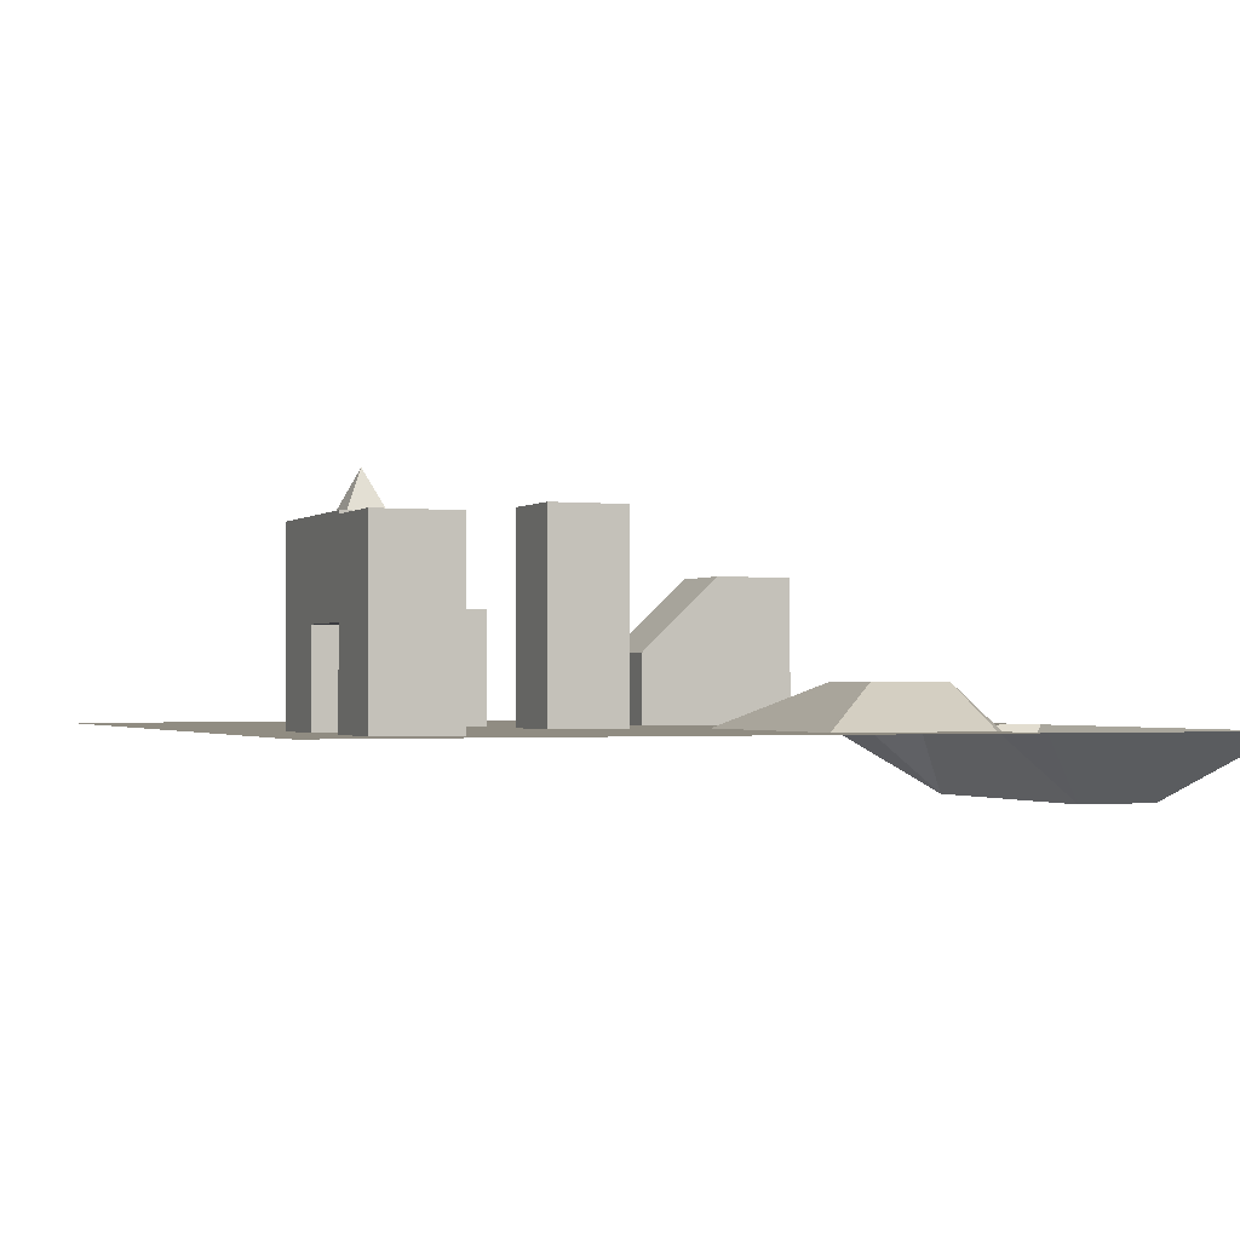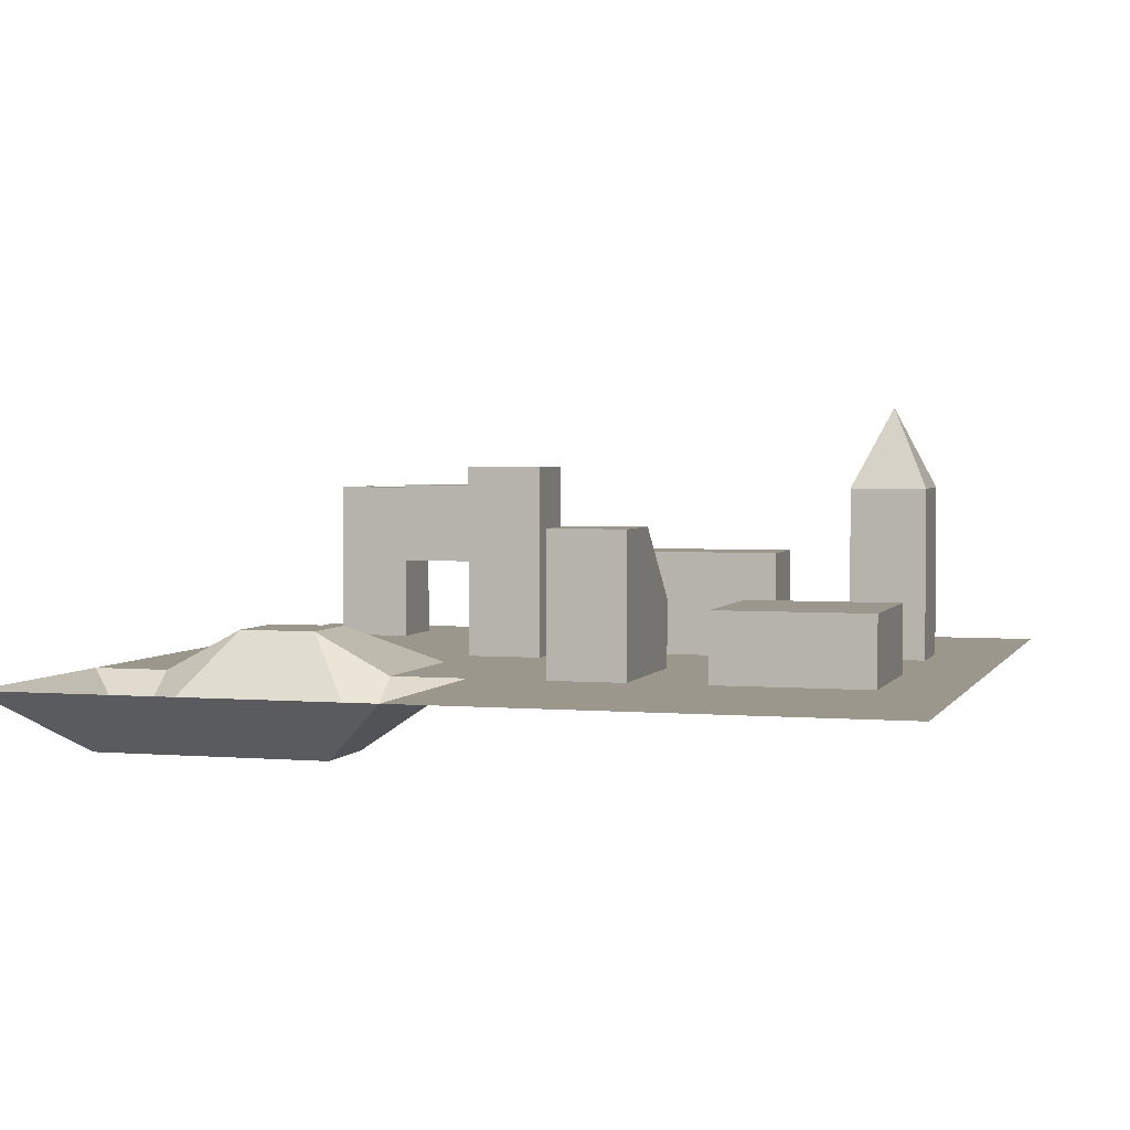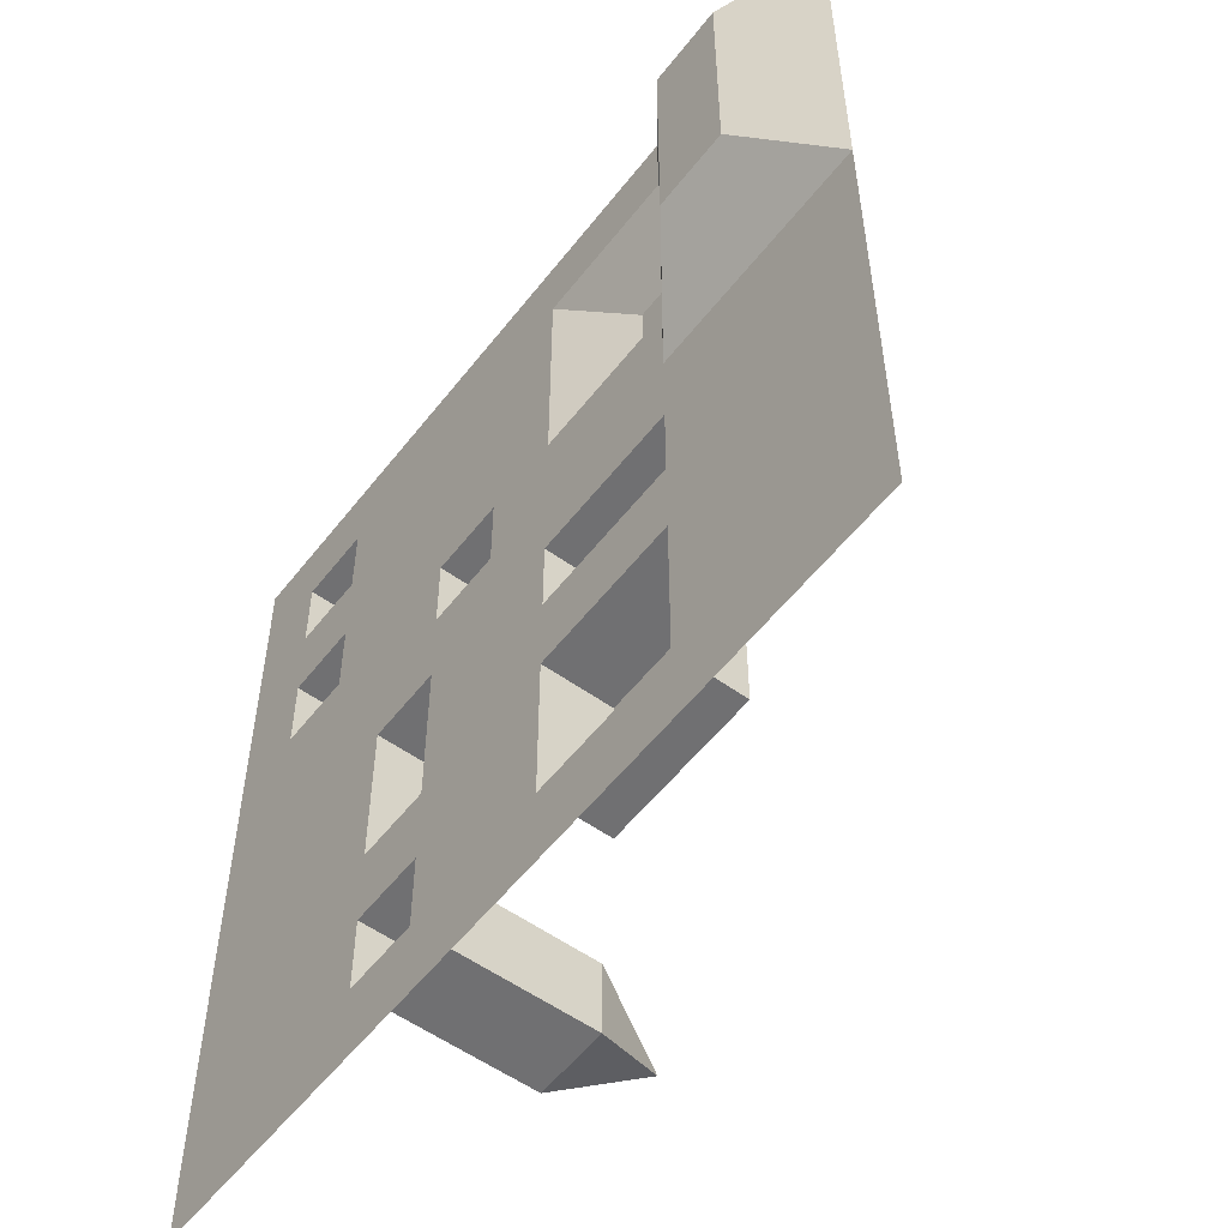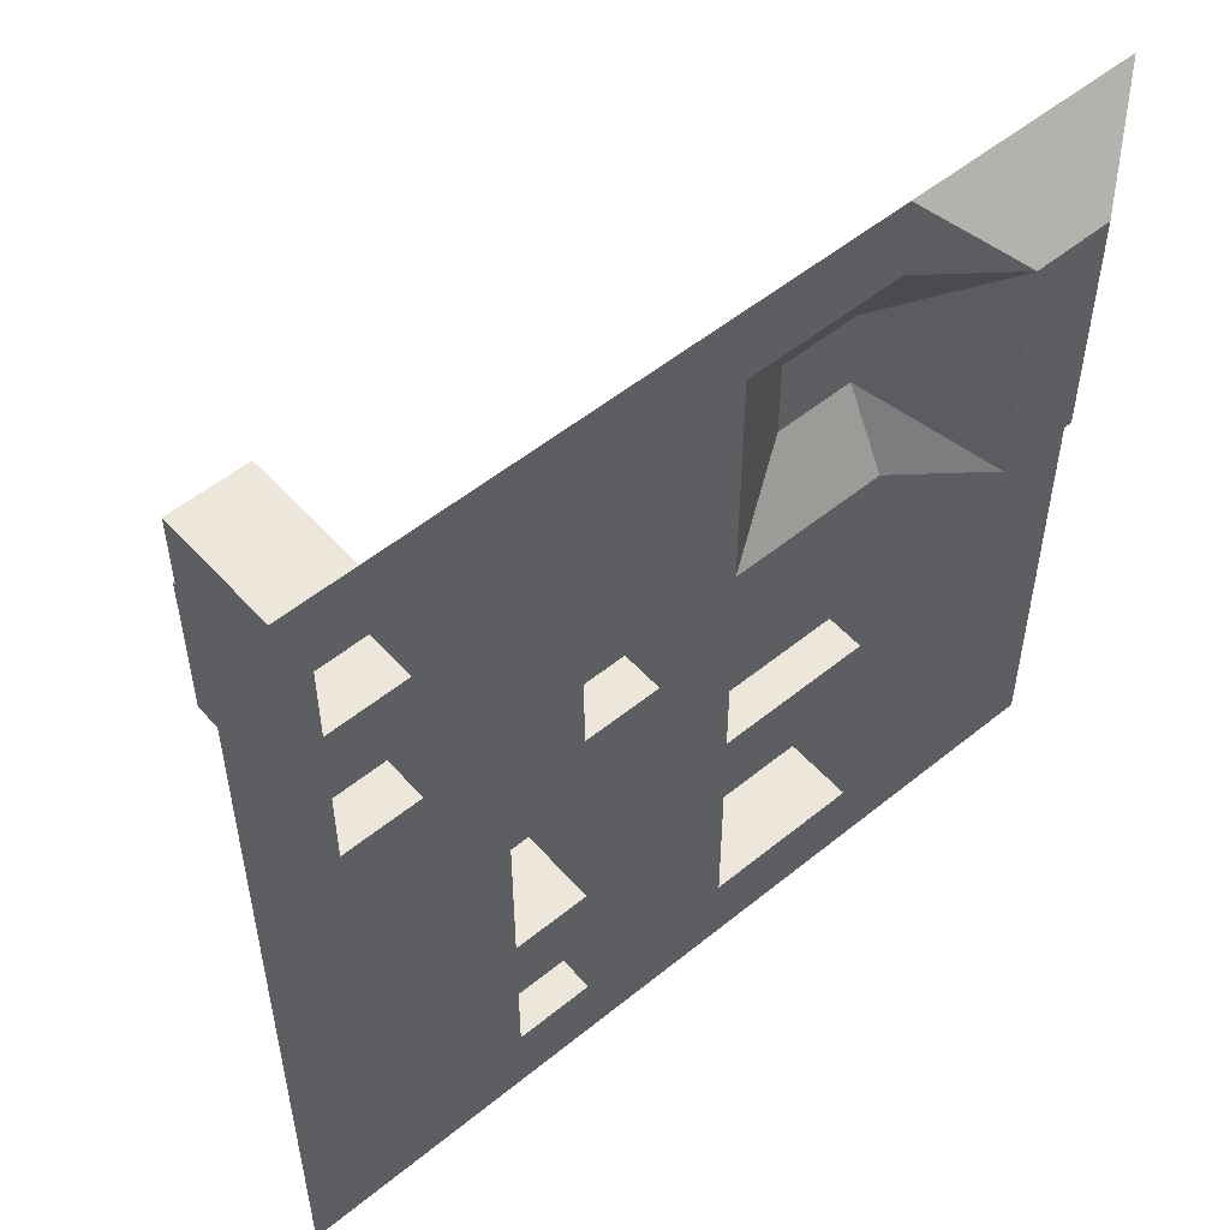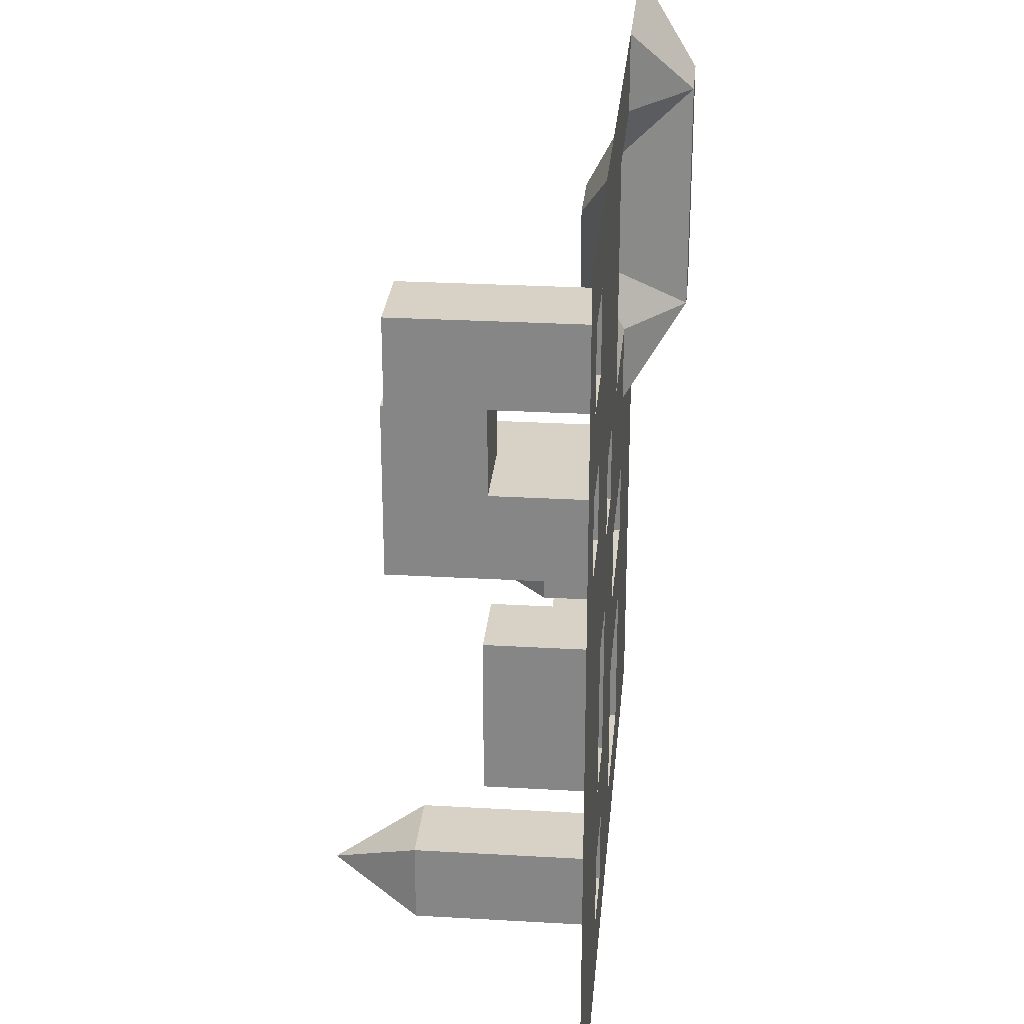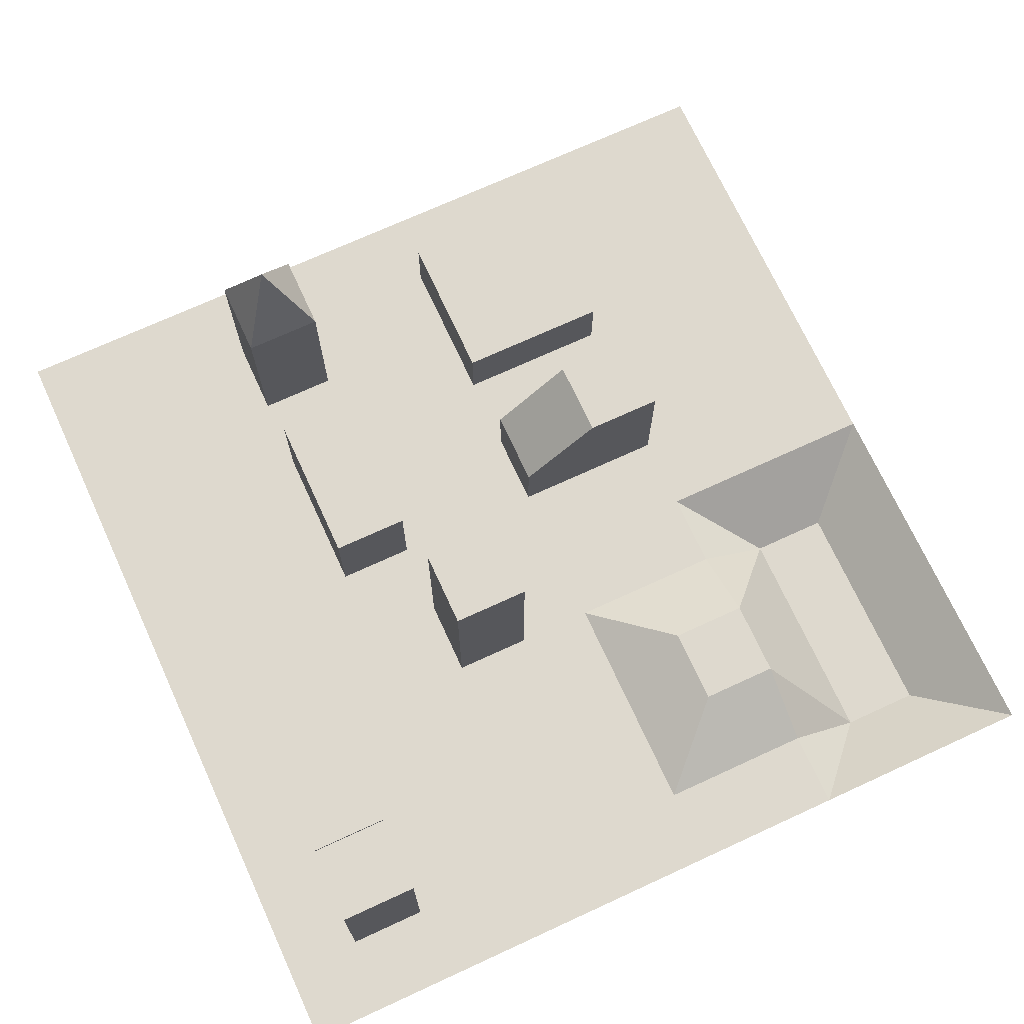
<metadata>
{"format":"obj","ext":"obj","renderer":"f3d","projection":"perspective","resolution":1024,"background":"white","views":[{"elev":-1.4,"azim":-22.5,"up":"+Y"},{"elev":2.8,"azim":106.4,"up":"+Y"},{"elev":-55.0,"azim":52.8,"up":"+Z"},{"elev":53.7,"azim":-40.9,"up":"+Z"},{"elev":27.2,"azim":-84.9,"up":"+Z"},{"elev":71.5,"azim":-24.7,"up":"+Y"}]}
</metadata>
<code>
v 8.811 0 -8.811
v 10.77 0 -8.811
v 8.811 0 -10.77
v -10.77 0 -8.811
v -8.811 0 -8.811
v -10.77 0 -10.77
v -6.853 0 -8.811
v -8.811 0 -10.77
v -4.895 0 -8.811
v -6.853 0 -10.77
v -2.937 0 -8.811
v -4.895 0 -10.77
v -0.979 0 -8.811
v -2.937 0 -10.77
v 0.979 0 -8.811
v -0.979 0 -10.77
v 2.937 0 -8.811
v 0.979 0 -10.77
v 4.895 0 -8.811
v 2.937 0 -10.77
v 6.853 0 -8.811
v 4.895 0 -10.77
v 6.853 0 -10.77
v -10.77 -0 10.77
v -8.811 -0 10.77
v -10.77 -0 8.811
v -8.811 -0 8.811
v -10.77 -0 6.853
v -8.811 -0 6.853
v -10.77 -0 4.895
v -8.811 -0 4.895
v -10.77 -0 2.937
v -8.811 -0 2.937
v -10.77 -0 0.979
v -8.811 -0 0.979
v -10.77 0 -0.979
v -8.811 0 -0.979
v -10.77 0 -2.937
v -8.811 0 -2.937
v -10.77 0 -4.895
v -8.811 0 -4.895
v -10.77 0 -6.853
v -8.811 0 -6.853
v -6.853 -0 10.77
v -6.853 -0 6.853
v -6.853 4.333 6.853
v -6.853 -0 2.937
v -6.853 4.405 2.937
v -6.853 -0 0.979
v -6.853 0 -0.979
v -6.853 0 -2.937
v -6.853 0 -4.895
v -6.853 0 -6.853
v -4.895 -0 10.77
v -6.853 -0 8.811
v -4.895 -0 8.811
v -4.895 -0 6.853
v -6.853 -0 4.895
v -4.895 -0 4.895
v -4.895 -0 2.937
v -4.895 -0 0.979
v -4.895 0 -0.979
v -4.895 0 -2.937
v -4.895 0 -4.895
v -4.895 0 -6.853
v -2.937 -0 10.77
v -2.937 -0 8.811
v -2.937 -0 6.853
v -2.937 -0 4.895
v -2.937 -0 2.937
v -2.937 -0 0.979
v -2.937 0 -0.979
v -4.895 2.727 -0.979
v -2.937 0 -4.895
v -2.937 2.727 -4.895
v -2.937 4.433 -8.811
v -0.979 -0 10.77
v -0.979 -0 8.811
v -0.979 -0 6.853
v -0.979 -0 4.895
v -0.979 -0 0.979
v -0.979 4.982 0.979
v -0.979 0 -0.979
v -2.937 0 -2.937
v -0.979 0 -2.937
v -0.979 0 -4.895
v -2.937 0 -6.853
v -0.979 0 -6.853
v 0.979 -0 10.77
v 0.979 -0 8.811
v 0.979 -0 6.853
v 0.979 -0 4.895
v -0.979 -0 2.937
v 0.979 -0 2.937
v 0.979 -0 0.979
v 0.979 0 -0.979
v 0.979 0 -2.937
v 0.979 0 -4.895
v 0.979 0 -6.853
v 2.937 -0 10.77
v 2.937 -0 8.811
v 2.937 1.033 6.853
v 2.937 1.033 4.895
v 2.937 -0 2.937
v 2.937 -0 0.979
v 2.937 0 -0.979
v 4.895 0 -0.979
v 2.937 3.584 -0.979
v 2.937 0 -2.937
v 2.937 0 -4.895
v 0.979 1.736 -4.895
v 2.937 1.736 -8.811
v 4.895 -0 10.77
v 4.895 -0 8.811
v 4.895 1.033 6.853
v 4.895 1.033 4.895
v 4.895 -0 2.937
v 4.895 -0 0.979
v 4.895 0 -2.937
v 4.895 3.584 -2.937
v 4.895 0 -4.895
v 2.937 1.736 -4.895
v 4.895 1.736 -8.811
v 6.853 -0 10.77
v 6.853 -1.559 8.811
v 6.853 -1.559 6.853
v 6.853 -1.559 4.895
v 6.853 -1.559 2.937
v 6.853 -0 0.979
v 6.853 0 -0.979
v 6.853 0 -2.937
v 6.853 0 -4.895
v 4.895 0 -6.853
v 6.853 0 -6.853
v 8.811 -0 10.77
v 8.811 -1.559 8.811
v 8.811 -1.559 6.853
v 8.811 -1.559 4.895
v 8.811 -1.559 2.937
v 8.811 -0 0.979
v 8.811 0 -0.979
v 8.811 0 -2.937
v 8.811 0 -4.895
v 8.811 0 -6.853
v 10.77 -0 10.77
v 10.77 -0 8.811
v 10.77 -0 6.853
v 10.77 -0 4.895
v 10.77 -0 2.937
v 10.77 -0 0.979
v 10.77 0 -0.979
v 10.77 0 -2.937
v 10.77 0 -4.895
v 10.77 0 -6.853
v -2.937 4.982 2.937
v -0.979 4.982 2.937
v -2.937 4.982 0.979
v 0.979 1.748 -0.979
v 0.979 1.748 -2.937
v 4.895 3.584 -0.979
v 2.937 3.584 -2.937
v -2.937 2.727 -0.979
v -4.895 2.727 -2.937
v -2.937 2.727 -2.937
v -4.895 2.727 -4.895
v 0.979 1.736 -6.853
v 2.937 1.736 -6.853
v 0.979 1.736 -8.811
v 4.895 1.736 -4.895
v 4.895 1.736 -6.853
v -3.916 6.529 -7.832
v -2.937 4.433 -7.832
v -4.895 4.433 -6.853
v -2.937 4.433 -6.853
v -4.895 4.433 -8.811
v -4.895 4.433 -7.832
v -3.916 4.433 -6.853
v -8.811 4.405 2.937
v -6.853 4.405 4.895
v -8.811 2.203 4.895
v -7.832 2.203 4.895
v -8.811 2.203 6.865
v -6.853 2.203 4.895
v -8.811 4.333 8.811
v -6.853 4.333 8.811
v -8.811 4.333 6.853
v -7.832 2.203 6.865
v -7.832 -0 4.895
v -6.853 2.203 6.865
v -7.832 4.405 6.865
v -8.811 4.405 6.865
v -8.811 4.405 4.895
v -7.832 4.405 4.895
v -6.853 4.405 6.865
v 10.77 0 -10.77
v -3.916 4.433 -8.811
f 1 2 3
f 4 5 6
f 5 7 8
f 7 9 10
f 9 11 12
f 11 13 14
f 13 15 16
f 15 17 18
f 17 19 20
f 19 21 22
f 21 1 23
f 24 25 26
f 26 27 28
f 28 29 30
f 30 31 32
f 32 33 34
f 34 35 36
f 36 37 38
f 38 39 40
f 40 41 42
f 42 43 4
f 25 44 27
f 45 29 46
f 29 45 31
f 47 33 48
f 33 47 35
f 35 49 37
f 37 50 39
f 39 51 41
f 41 52 43
f 43 53 5
f 44 54 55
f 55 56 45
f 45 57 58
f 58 59 47
f 47 60 49
f 49 61 50
f 50 62 51
f 51 63 52
f 52 64 53
f 53 65 7
f 54 66 56
f 56 67 57
f 57 68 59
f 59 69 60
f 60 70 61
f 61 71 62
f 62 72 73
f 74 64 75
f 64 74 65
f 11 9 76
f 66 77 67
f 67 78 68
f 68 79 69
f 69 80 70
f 81 71 82
f 71 81 72
f 72 83 84
f 84 85 74
f 74 86 87
f 87 88 11
f 77 89 78
f 78 90 79
f 79 91 80
f 80 92 93
f 93 94 81
f 81 95 83
f 83 96 85
f 85 97 86
f 86 98 88
f 88 99 13
f 89 100 90
f 90 101 102
f 91 102 92
f 92 103 94
f 94 104 95
f 95 105 96
f 106 107 108
f 97 109 98
f 98 110 111
f 17 15 112
f 100 113 101
f 101 114 102
f 102 115 103
f 103 116 104
f 104 117 105
f 105 118 106
f 119 109 120
f 109 119 110
f 110 121 122
f 19 17 123
f 113 124 125
f 114 125 115
f 115 126 116
f 116 127 128
f 117 128 118
f 118 129 107
f 107 130 119
f 119 131 121
f 121 132 133
f 133 134 19
f 124 135 125
f 125 136 126
f 126 137 127
f 127 138 128
f 128 139 129
f 129 140 130
f 130 141 131
f 131 142 132
f 132 143 134
f 134 144 21
f 135 145 136
f 136 146 137
f 137 147 138
f 138 148 139
f 139 149 150
f 140 150 141
f 141 151 142
f 142 152 143
f 143 153 144
f 154 1 144
f 155 156 157
f 70 93 155
f 93 81 156
f 71 70 157
f 158 108 159
f 108 160 161
f 109 97 161
f 96 106 108
f 107 119 160
f 97 96 159
f 73 162 163
f 163 164 165
f 84 74 164
f 72 84 162
f 64 63 165
f 63 62 163
f 111 122 166
f 166 167 168
f 122 169 167
f 167 170 112
f 133 19 170
f 121 133 169
f 15 99 168
f 99 98 166
f 171 172 76
f 65 87 173
f 87 11 174
f 9 65 175
f 176 171 175
f 173 177 171
f 177 174 171
f 178 179 48
f 180 181 182
f 58 47 183
f 33 31 180
f 184 185 186
f 27 55 184
f 55 45 185
f 29 27 186
f 181 183 187
f 31 188 180
f 188 58 181
f 187 189 190
f 182 187 191
f 192 180 191
f 179 193 194
f 183 179 189
f 193 192 190
f 2 195 3
f 5 8 6
f 7 10 8
f 9 12 10
f 11 14 12
f 13 16 14
f 15 18 16
f 17 20 18
f 19 22 20
f 21 23 22
f 1 3 23
f 25 27 26
f 27 29 28
f 29 31 30
f 31 33 32
f 33 35 34
f 35 37 36
f 37 39 38
f 39 41 40
f 41 43 42
f 43 5 4
f 44 55 27
f 29 186 46
f 45 58 188
f 31 45 188
f 33 178 48
f 47 49 35
f 49 50 37
f 50 51 39
f 51 52 41
f 52 53 43
f 53 7 5
f 54 56 55
f 56 57 45
f 57 59 58
f 59 60 47
f 60 61 49
f 61 62 50
f 62 63 51
f 63 64 52
f 64 65 53
f 65 9 7
f 66 67 56
f 67 68 57
f 68 69 59
f 69 70 60
f 70 71 61
f 71 72 62
f 72 162 73
f 64 165 75
f 74 87 65
f 9 175 196
f 76 9 196
f 77 78 67
f 78 79 68
f 79 80 69
f 80 93 70
f 71 157 82
f 81 83 72
f 83 85 84
f 85 86 74
f 86 88 87
f 88 13 11
f 89 90 78
f 90 91 79
f 91 92 80
f 92 94 93
f 94 95 81
f 95 96 83
f 96 97 85
f 97 98 86
f 98 99 88
f 99 15 13
f 100 101 90
f 91 90 102
f 102 103 92
f 103 104 94
f 104 105 95
f 105 106 96
f 107 160 108
f 109 110 98
f 110 122 111
f 15 168 112
f 113 114 101
f 114 115 102
f 115 116 103
f 116 117 104
f 117 118 105
f 118 107 106
f 109 161 120
f 119 121 110
f 121 169 122
f 17 112 123
f 114 113 125
f 125 126 115
f 126 127 116
f 117 116 128
f 128 129 118
f 129 130 107
f 130 131 119
f 131 132 121
f 132 134 133
f 134 21 19
f 135 136 125
f 136 137 126
f 137 138 127
f 138 139 128
f 139 140 129
f 140 141 130
f 141 142 131
f 142 143 132
f 143 144 134
f 144 1 21
f 145 146 136
f 146 147 137
f 147 148 138
f 148 149 139
f 140 139 150
f 150 151 141
f 151 152 142
f 152 153 143
f 153 154 144
f 2 1 154
f 156 82 157
f 93 156 155
f 81 82 156
f 70 155 157
f 108 161 159
f 160 120 161
f 97 159 161
f 158 96 108
f 119 120 160
f 96 158 159
f 162 164 163
f 164 75 165
f 74 75 164
f 84 164 162
f 63 163 165
f 62 73 163
f 122 167 166
f 167 112 168
f 169 170 167
f 170 123 112
f 19 123 170
f 133 170 169
f 99 166 168
f 98 111 166
f 196 171 76
f 87 174 177
f 173 87 177
f 11 76 172
f 174 11 172
f 65 173 176
f 175 65 176
f 171 196 175
f 176 173 171
f 174 172 171
f 192 193 178
f 193 179 178
f 181 187 182
f 47 48 179
f 183 47 179
f 178 33 192
f 33 180 192
f 185 46 186
f 55 185 184
f 45 46 185
f 27 184 186
f 183 189 187
f 188 181 180
f 58 183 181
f 189 194 190
f 187 190 191
f 180 182 191
f 193 190 194
f 179 194 189
f 192 191 190

</code>
